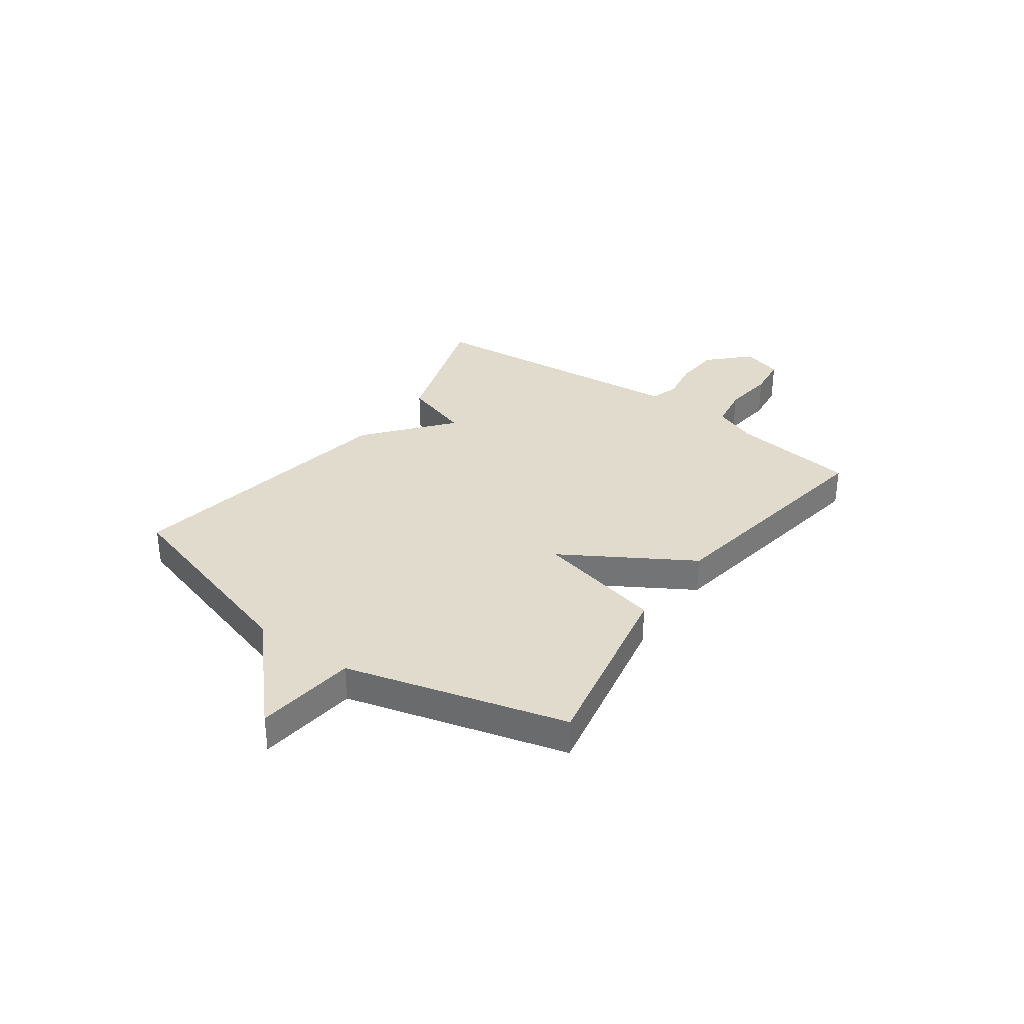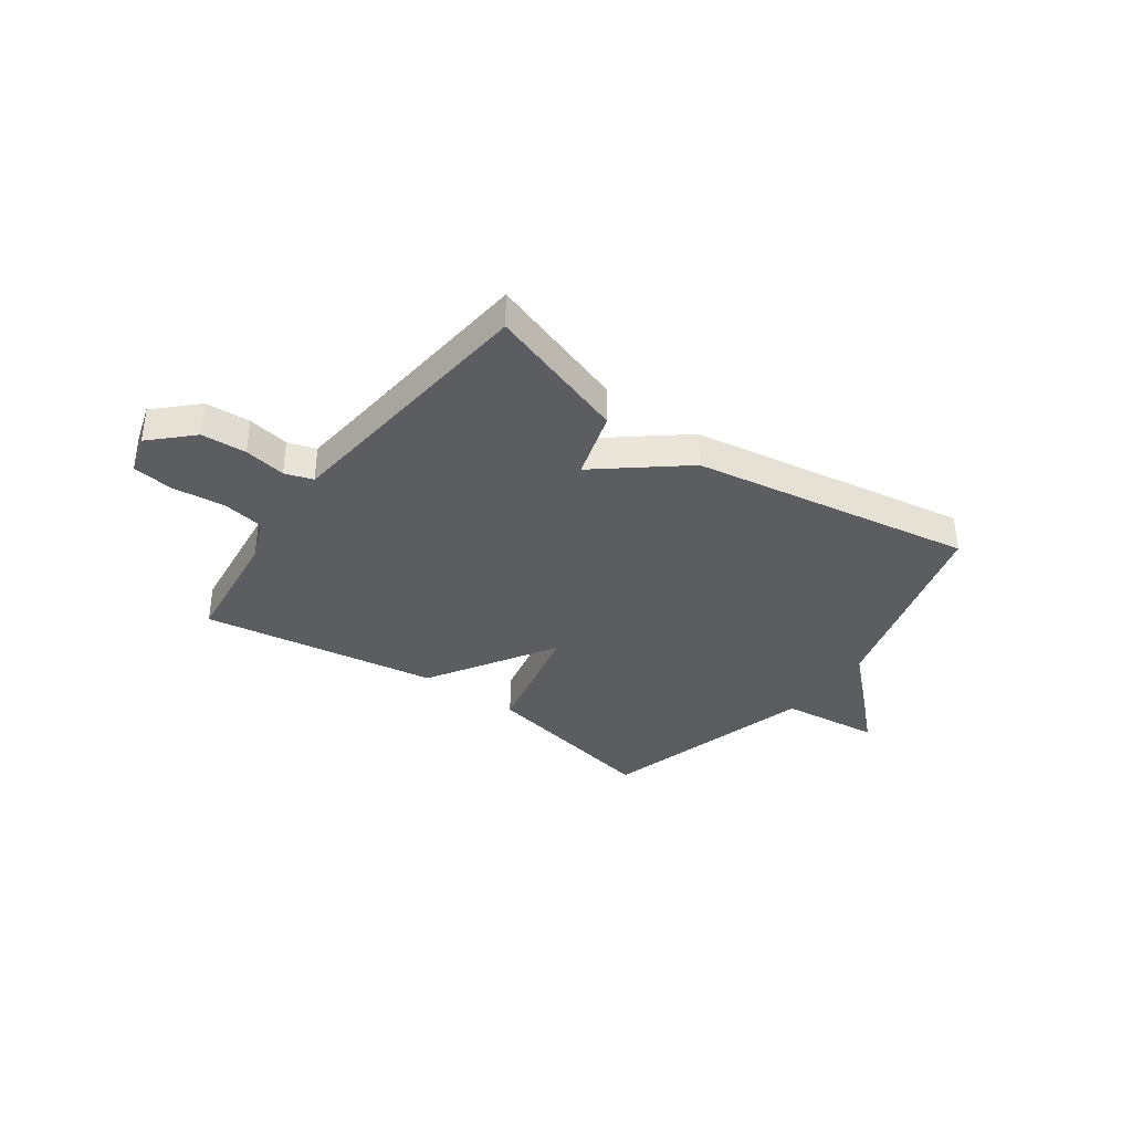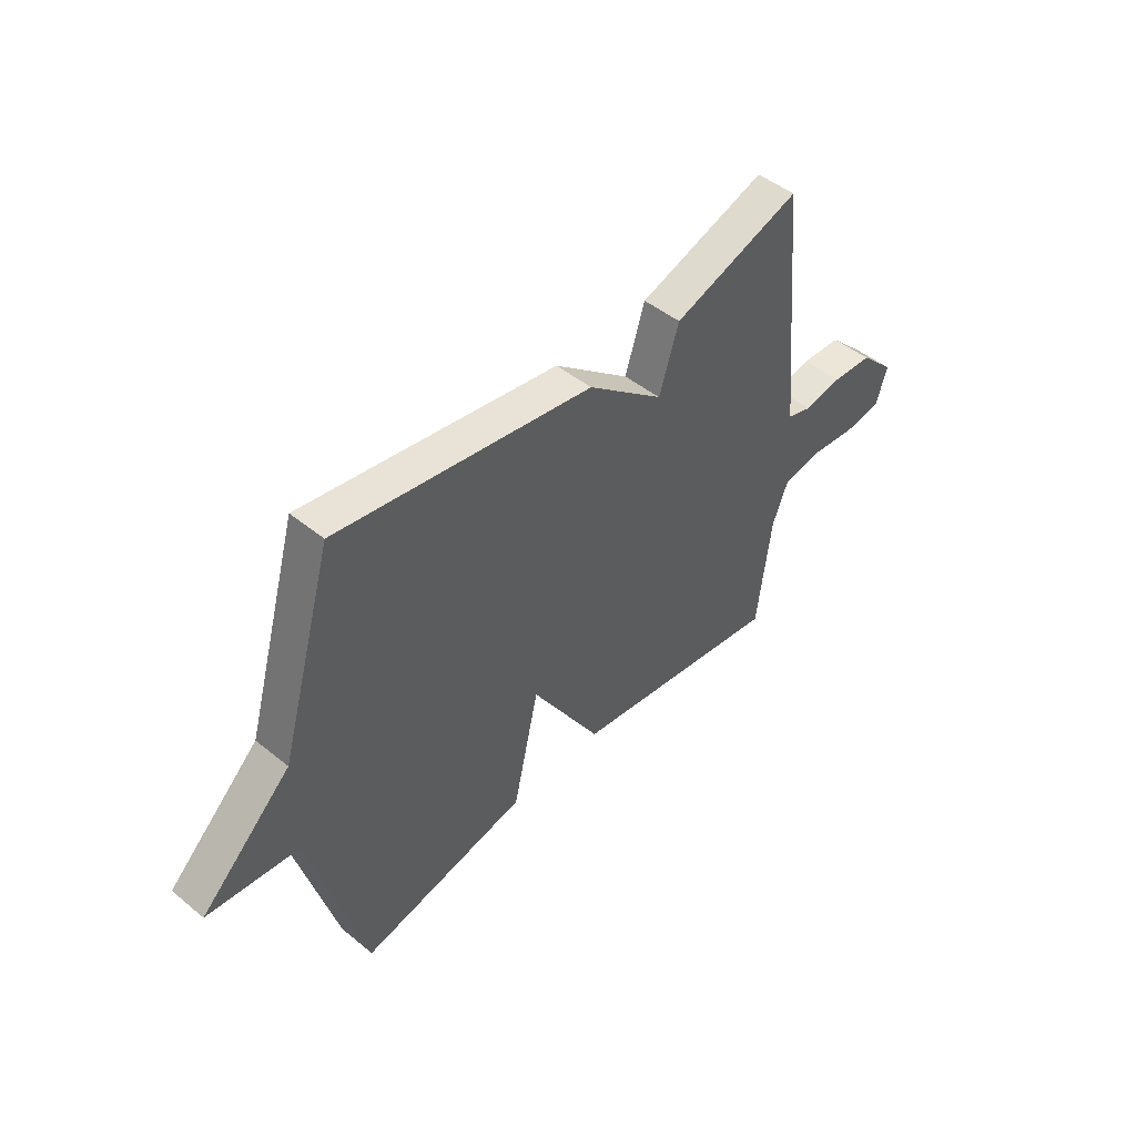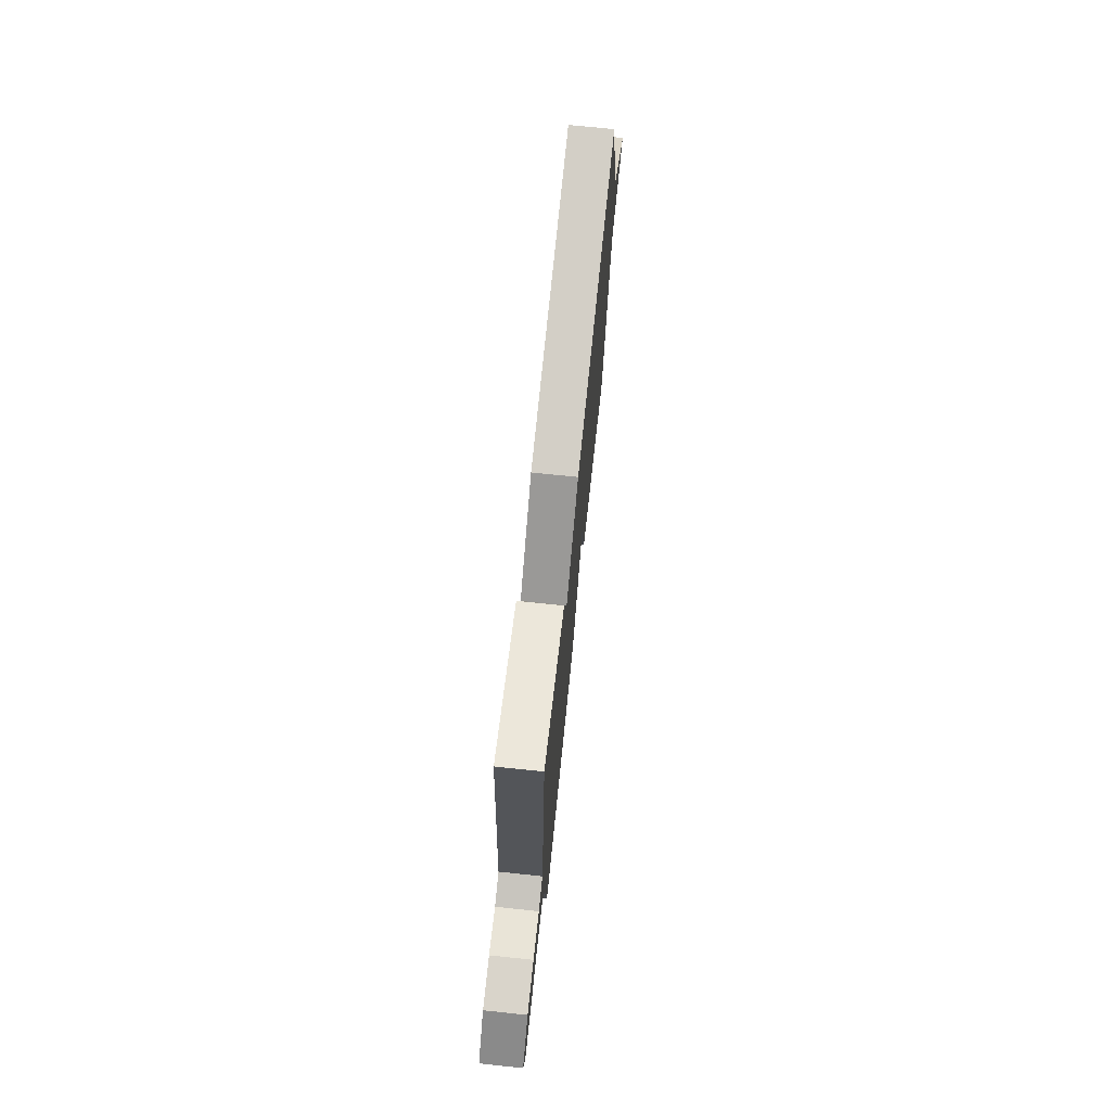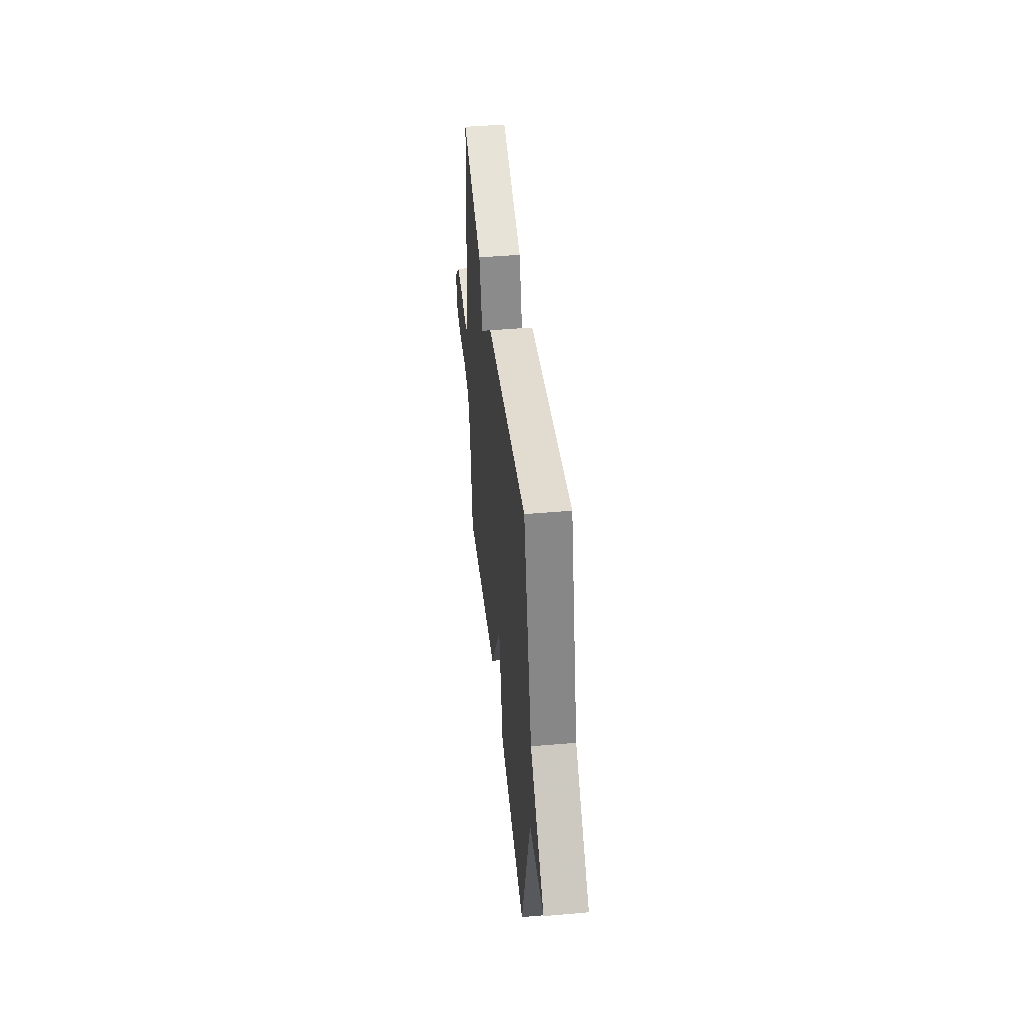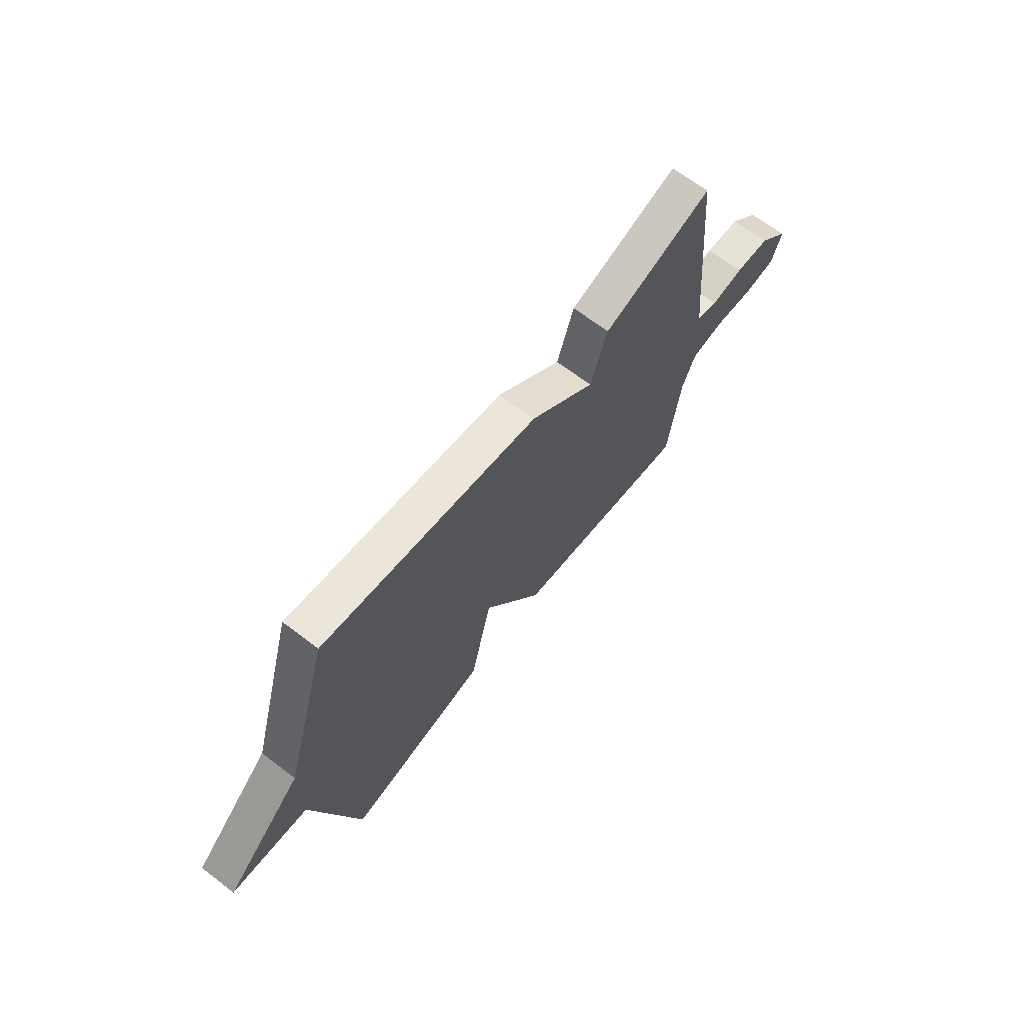
<metadata>
{"format":"obj","ext":"obj","renderer":"f3d","projection":"perspective","resolution":1024,"background":"white","views":[{"elev":33.3,"azim":125.9,"up":"+Y"},{"elev":-36.4,"azim":-35.9,"up":"+Y"},{"elev":47.4,"azim":132.5,"up":"+Z"},{"elev":71.4,"azim":-84.0,"up":"+Z"},{"elev":44.1,"azim":84.2,"up":"+Z"},{"elev":67.0,"azim":127.5,"up":"+Z"}]}
</metadata>
<code>
v -0.5 0.07 -0.5
v -0.529 0.07 -0.265
v -0.561 0.07 -0.183
v -0.643 0.07 -0.169
v -0.74 0.07 -0.18
v -0.818 0.07 -0.17
v -0.841 0.07 -0.094
v -0.767 0.07 -0.021
v -0.682 0.07 -0.016
v -0.603 0.07 -0.03
v -0.55 0.07 -0.013
v -0.54 0.07 0.084
v -0.5 0.07 0.5
v -0.232 0.07 0.411
v -0.191 0.07 0.281
v -0.032 0.07 0.411
v 0.5 0.07 0.5
v 0.613 0.07 0.112
v 0.802 0.07 -0.066
v 0.613 0.07 -0.088
v 0.5 0.07 -0.5
v 0.15 0.07 -0.429
v 0.096 0.07 -0.189
v -0.05 0.07 -0.429
v -0.5 0 -0.5
v -0.529 0 -0.265
v -0.561 0 -0.183
v -0.643 0 -0.169
v -0.74 0 -0.18
v -0.818 0 -0.17
v -0.841 0 -0.094
v -0.767 0 -0.021
v -0.682 0 -0.016
v -0.603 0 -0.03
v -0.55 0 -0.013
v -0.54 0 0.084
v -0.5 0 0.5
v -0.232 0 0.411
v -0.191 0 0.281
v -0.032 0 0.411
v 0.5 0 0.5
v 0.613 0 0.112
v 0.802 0 -0.066
v 0.613 0 -0.088
v 0.5 0 -0.5
v 0.15 0 -0.429
v 0.096 0 -0.189
v -0.05 0 -0.429
f 23 24 1 2
f 20 21 22 23
f 20 23 2 3
f 20 3 4
f 19 20 4
f 18 19 4
f 18 4 5
f 17 18 5
f 16 17 5
f 15 16 5
f 12 13 14 15
f 11 12 15
f 11 15 5
f 10 11 5 6
f 8 9 10
f 7 8 10
f 6 7 10
f 26 25 48 47
f 47 46 45 44
f 27 26 47 44
f 28 27 44
f 28 44 43
f 28 43 42
f 29 28 42
f 29 42 41
f 29 41 40
f 29 40 39
f 39 38 37 36
f 39 36 35
f 29 39 35
f 30 29 35 34
f 34 33 32
f 34 32 31
f 34 31 30
f 1 25 26 2
f 2 26 27 3
f 3 27 28 4
f 4 28 29 5
f 5 29 30 6
f 6 30 31 7
f 7 31 32 8
f 8 32 33 9
f 9 33 34 10
f 10 34 35 11
f 11 35 36 12
f 12 36 37 13
f 13 37 38 14
f 14 38 39 15
f 15 39 40 16
f 16 40 41 17
f 17 41 42 18
f 18 42 43 19
f 19 43 44 20
f 20 44 45 21
f 21 45 46 22
f 22 46 47 23
f 23 47 48 24
f 24 48 25 1

</code>
